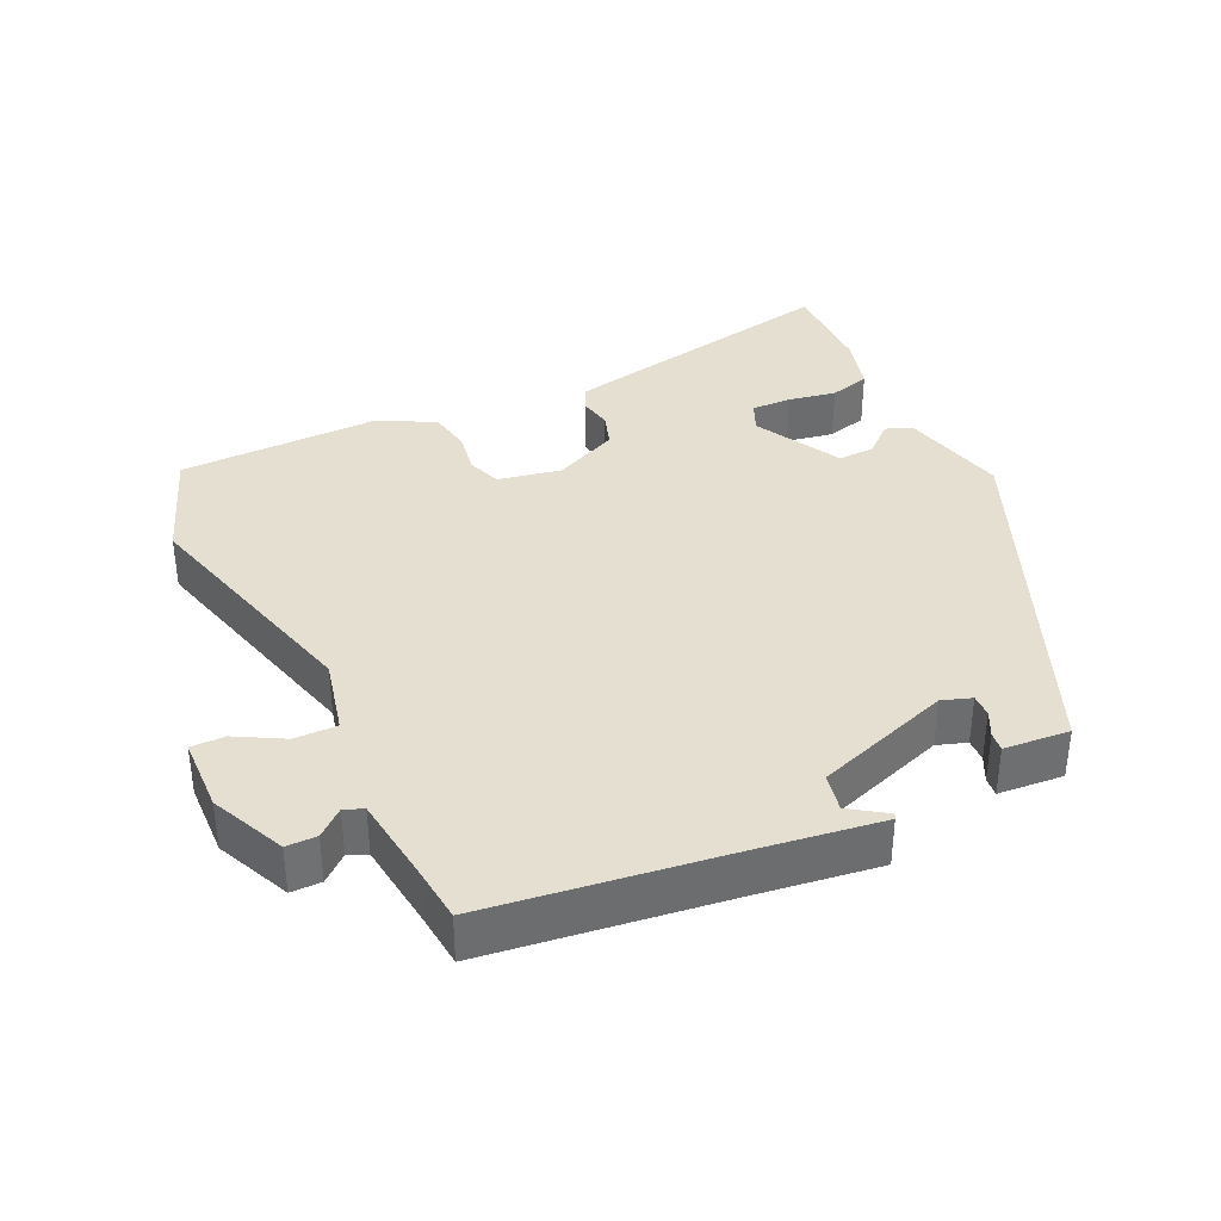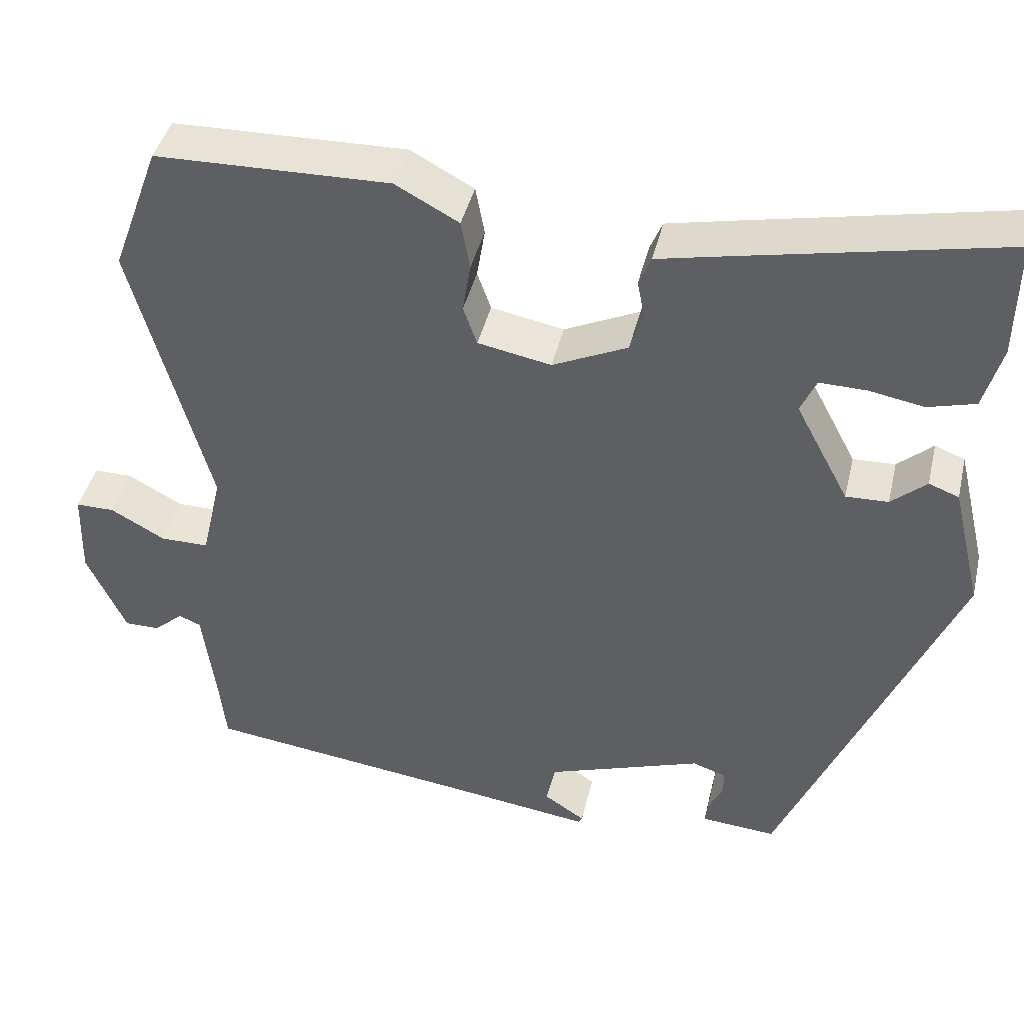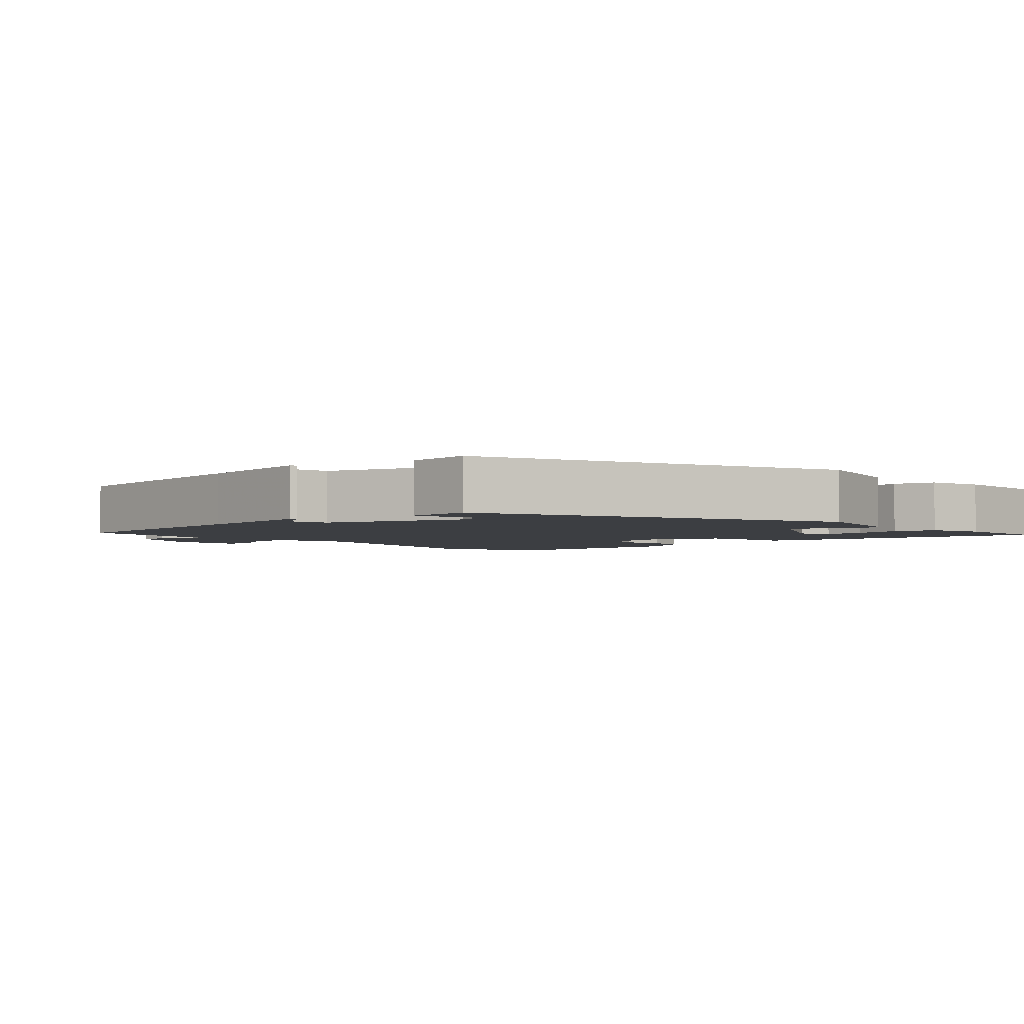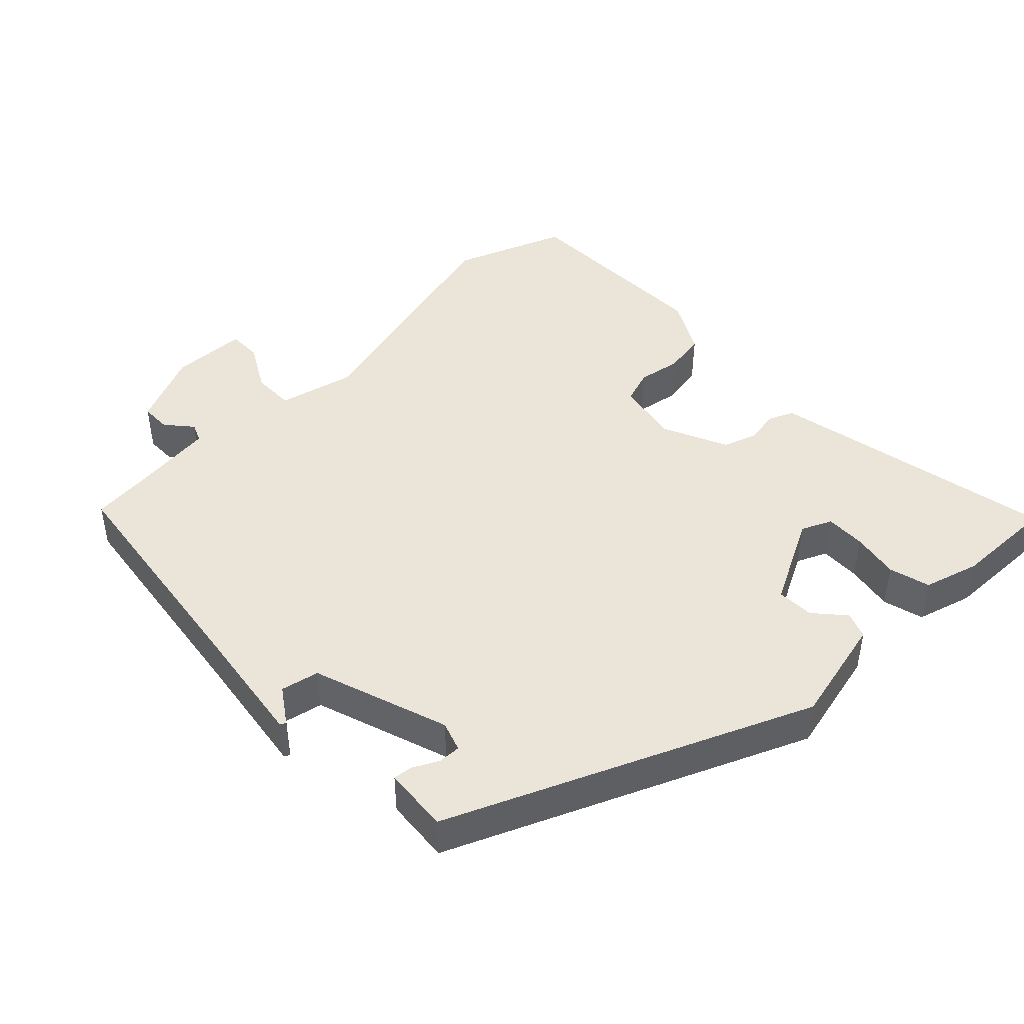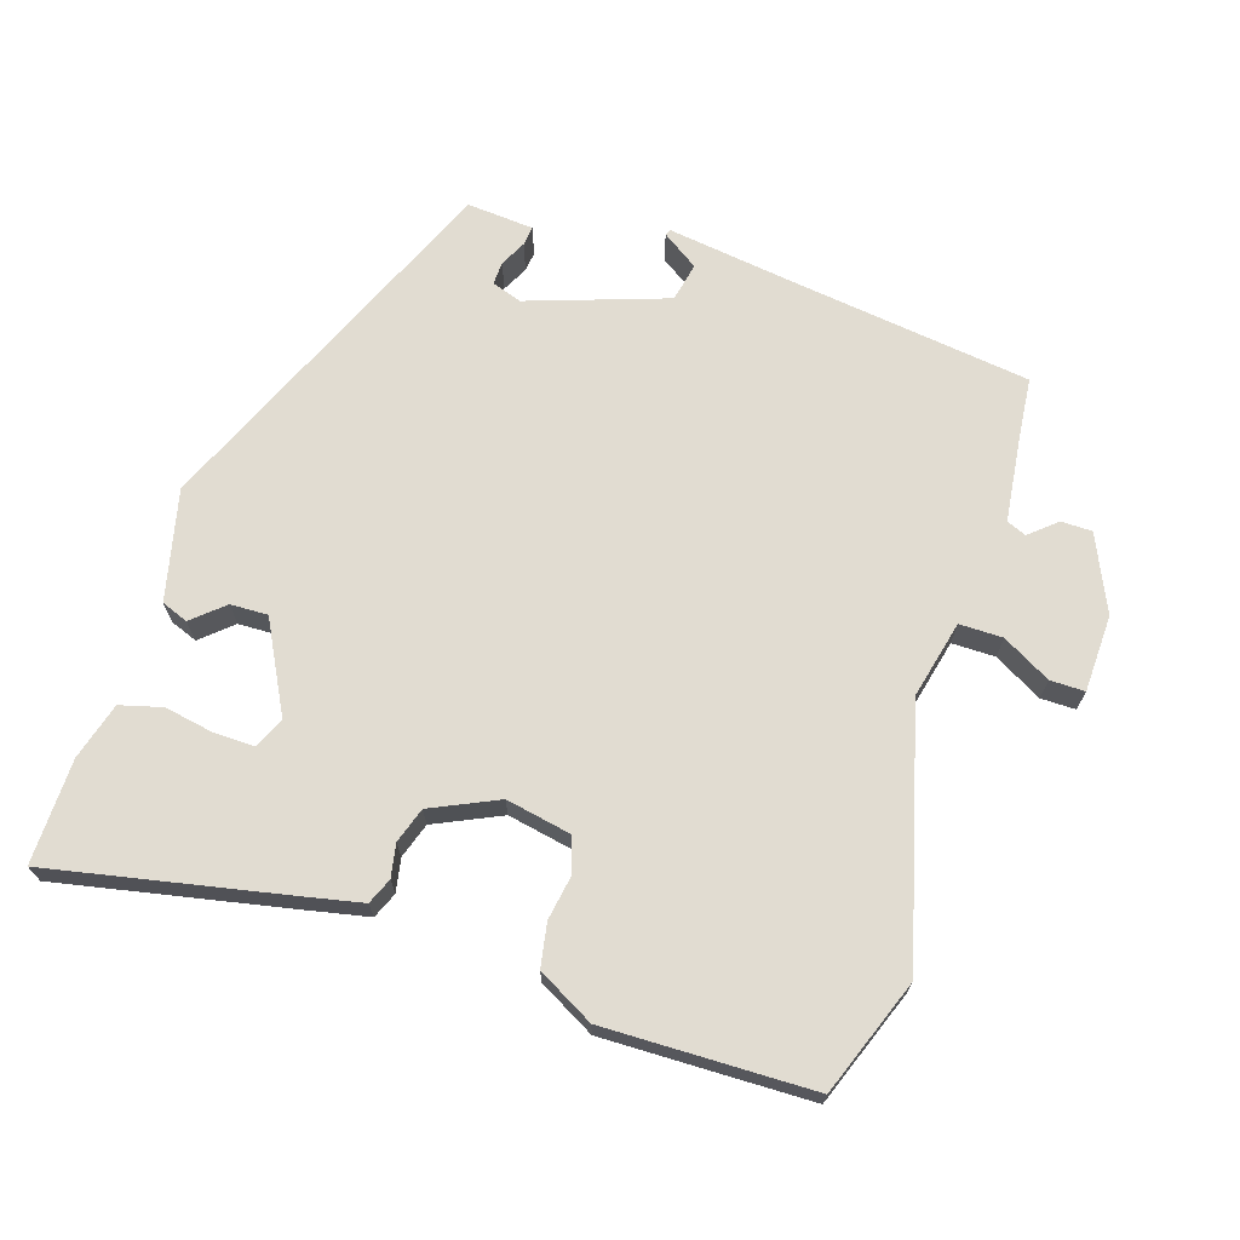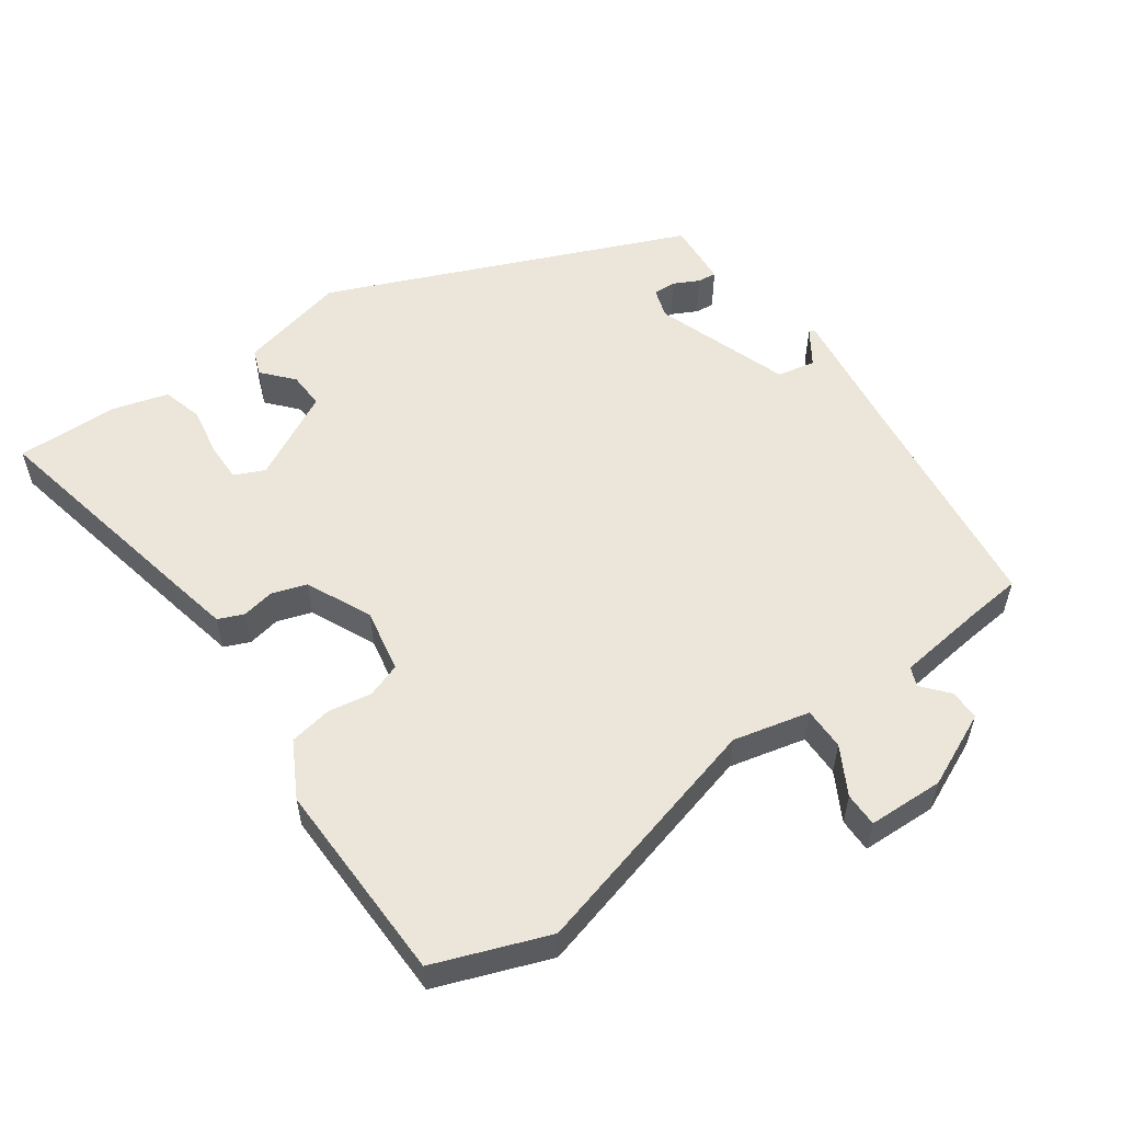
<metadata>
{"format":"obj","ext":"obj","renderer":"f3d","projection":"perspective","resolution":1024,"background":"white","views":[{"elev":36.6,"azim":155.0,"up":"+Y"},{"elev":42.4,"azim":-166.8,"up":"+Z"},{"elev":-3.2,"azim":-137.0,"up":"+Y"},{"elev":45.0,"azim":-133.5,"up":"+Y"},{"elev":69.3,"azim":18.1,"up":"+Y"},{"elev":55.1,"azim":54.9,"up":"+Y"}]}
</metadata>
<code>
v -0.301 0.07 -0.465
v -0.513 0.07 0.041
v -0.476 0.07 0.194
v -0.439 0.07 0.208
v -0.396 0.07 0.17
v -0.344 0.07 0.168
v -0.278 0.07 0.292
v -0.297 0.07 0.335
v -0.354 0.07 0.334
v -0.422 0.07 0.322
v -0.48 0.07 0.338
v -0.502 0.07 0.417
v -0.504 0.07 0.562
v -0.186 0.07 0.496
v -0.097 0.07 0.477
v -0.082 0.07 0.441
v -0.091 0.07 0.395
v -0.075 0.07 0.346
v 0.017 0.07 0.303
v 0.107 0.07 0.32
v 0.124 0.07 0.368
v 0.114 0.07 0.43
v 0.125 0.07 0.49
v 0.203 0.07 0.532
v 0.491 0.07 0.525
v 0.55 0.07 0.365
v 0.456 0.07 0.019
v 0.481 0.07 -0.089
v 0.541 0.07 -0.089
v 0.608 0.07 -0.052
v 0.656 0.07 -0.052
v 0.659 0.07 -0.159
v 0.611 0.07 -0.264
v 0.568 0.07 -0.264
v 0.531 0.07 -0.232
v 0.504 0.07 -0.243
v 0.488 0.07 -0.369
v 0.48 0.07 -0.446
v 0.147 0.07 -0.488
v -0.032 0.07 -0.512
v -0.036 0.07 -0.504
v 0.015 0.07 -0.47
v 0.004 0.07 -0.416
v -0.188 0.07 -0.349
v -0.23 0.07 -0.363
v -0.229 0.07 -0.395
v -0.211 0.07 -0.431
v -0.208 0.07 -0.458
v -0.247 0.07 -0.461
v -0.301 0 -0.465
v -0.513 0 0.041
v -0.476 0 0.194
v -0.439 0 0.208
v -0.396 0 0.17
v -0.344 0 0.168
v -0.278 0 0.292
v -0.297 0 0.335
v -0.354 0 0.334
v -0.422 0 0.322
v -0.48 0 0.338
v -0.502 0 0.417
v -0.504 0 0.562
v -0.186 0 0.496
v -0.097 0 0.477
v -0.082 0 0.441
v -0.091 0 0.395
v -0.075 0 0.346
v 0.017 0 0.303
v 0.107 0 0.32
v 0.124 0 0.368
v 0.114 0 0.43
v 0.125 0 0.49
v 0.203 0 0.532
v 0.491 0 0.525
v 0.55 0 0.365
v 0.456 0 0.019
v 0.481 0 -0.089
v 0.541 0 -0.089
v 0.608 0 -0.052
v 0.656 0 -0.052
v 0.659 0 -0.159
v 0.611 0 -0.264
v 0.568 0 -0.264
v 0.531 0 -0.232
v 0.504 0 -0.243
v 0.488 0 -0.369
v 0.48 0 -0.446
v 0.147 0 -0.488
v -0.032 0 -0.512
v -0.036 0 -0.504
v 0.015 0 -0.47
v 0.004 0 -0.416
v -0.188 0 -0.349
v -0.23 0 -0.363
v -0.229 0 -0.395
v -0.211 0 -0.431
v -0.208 0 -0.458
v -0.247 0 -0.461
f 49 1 2
f 48 49 2
f 47 48 2
f 46 47 2
f 3 4 5
f 2 3 5
f 46 2 5
f 45 46 5
f 44 45 5 6
f 43 44 6 7
f 39 40 41 42
f 39 42 43
f 38 39 43
f 37 38 43
f 36 37 43 7
f 33 34 35
f 32 33 35
f 31 32 35
f 30 31 35
f 29 30 35
f 28 29 35 36
f 36 7 8
f 28 36 8
f 27 28 8
f 25 26 27
f 24 25 27
f 23 24 27
f 22 23 27
f 21 22 27
f 20 21 27
f 19 20 27
f 18 19 27 8
f 15 16 17
f 14 15 17
f 13 14 17
f 12 13 17
f 11 12 17
f 10 11 17
f 9 10 17
f 8 9 17 18
f 51 50 98
f 51 98 97
f 51 97 96
f 51 96 95
f 54 53 52
f 54 52 51
f 54 51 95
f 54 95 94
f 55 54 94 93
f 56 55 93 92
f 91 90 89 88
f 92 91 88
f 92 88 87
f 92 87 86
f 56 92 86 85
f 84 83 82
f 84 82 81
f 84 81 80
f 84 80 79
f 84 79 78
f 85 84 78 77
f 57 56 85
f 57 85 77
f 57 77 76
f 76 75 74
f 76 74 73
f 76 73 72
f 76 72 71
f 76 71 70
f 76 70 69
f 76 69 68
f 57 76 68 67
f 66 65 64
f 66 64 63
f 66 63 62
f 66 62 61
f 66 61 60
f 66 60 59
f 66 59 58
f 67 66 58 57
f 1 50 51 2
f 2 51 52 3
f 3 52 53 4
f 4 53 54 5
f 5 54 55 6
f 6 55 56 7
f 7 56 57 8
f 8 57 58 9
f 9 58 59 10
f 10 59 60 11
f 11 60 61 12
f 12 61 62 13
f 13 62 63 14
f 14 63 64 15
f 15 64 65 16
f 16 65 66 17
f 17 66 67 18
f 18 67 68 19
f 19 68 69 20
f 20 69 70 21
f 21 70 71 22
f 22 71 72 23
f 23 72 73 24
f 24 73 74 25
f 25 74 75 26
f 26 75 76 27
f 27 76 77 28
f 28 77 78 29
f 29 78 79 30
f 30 79 80 31
f 31 80 81 32
f 32 81 82 33
f 33 82 83 34
f 34 83 84 35
f 35 84 85 36
f 36 85 86 37
f 37 86 87 38
f 38 87 88 39
f 39 88 89 40
f 40 89 90 41
f 41 90 91 42
f 42 91 92 43
f 43 92 93 44
f 44 93 94 45
f 45 94 95 46
f 46 95 96 47
f 47 96 97 48
f 48 97 98 49
f 49 98 50 1

</code>
